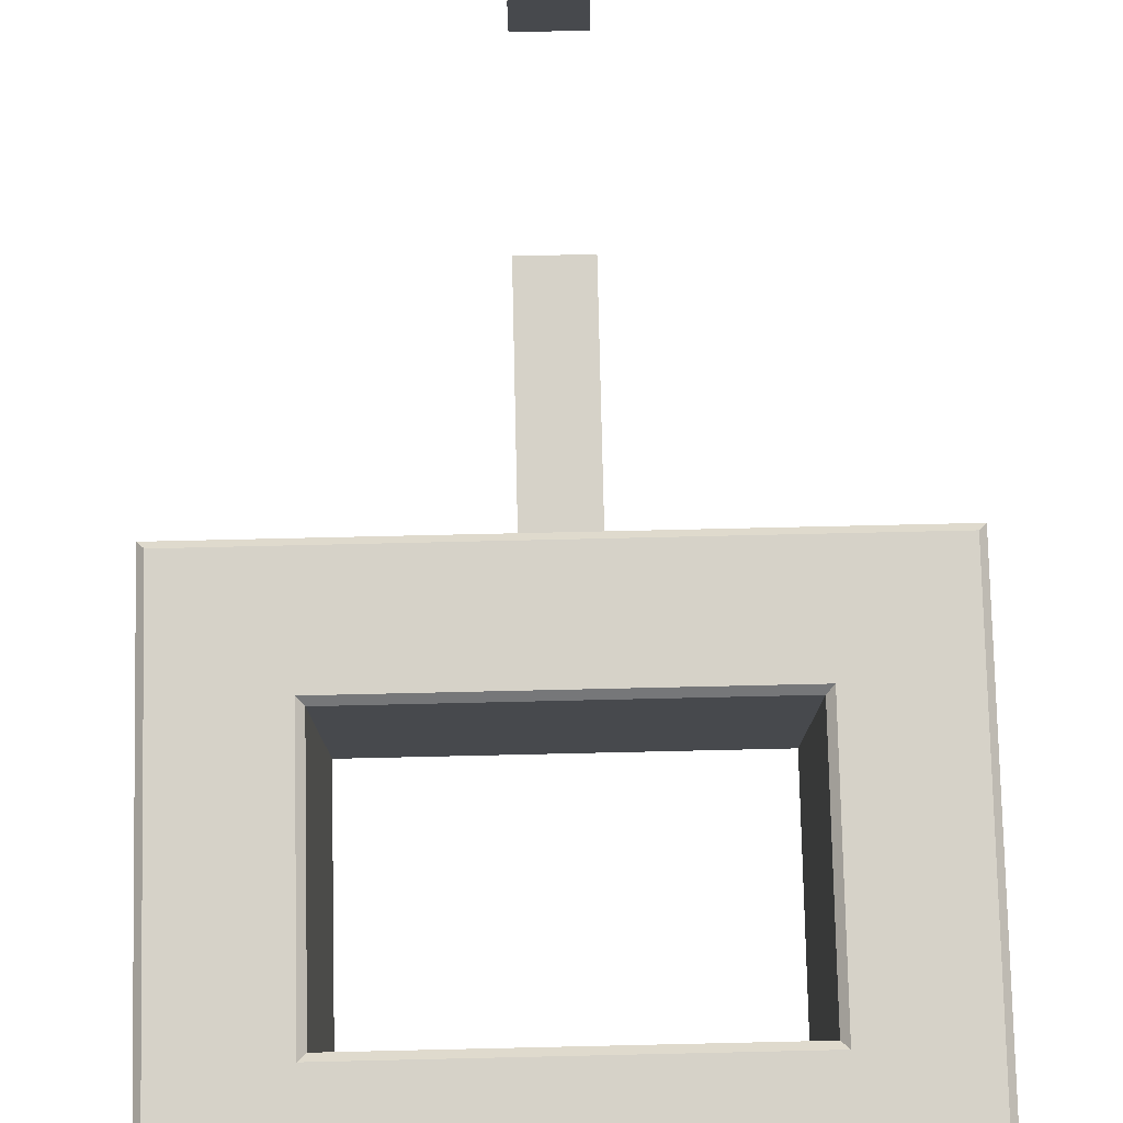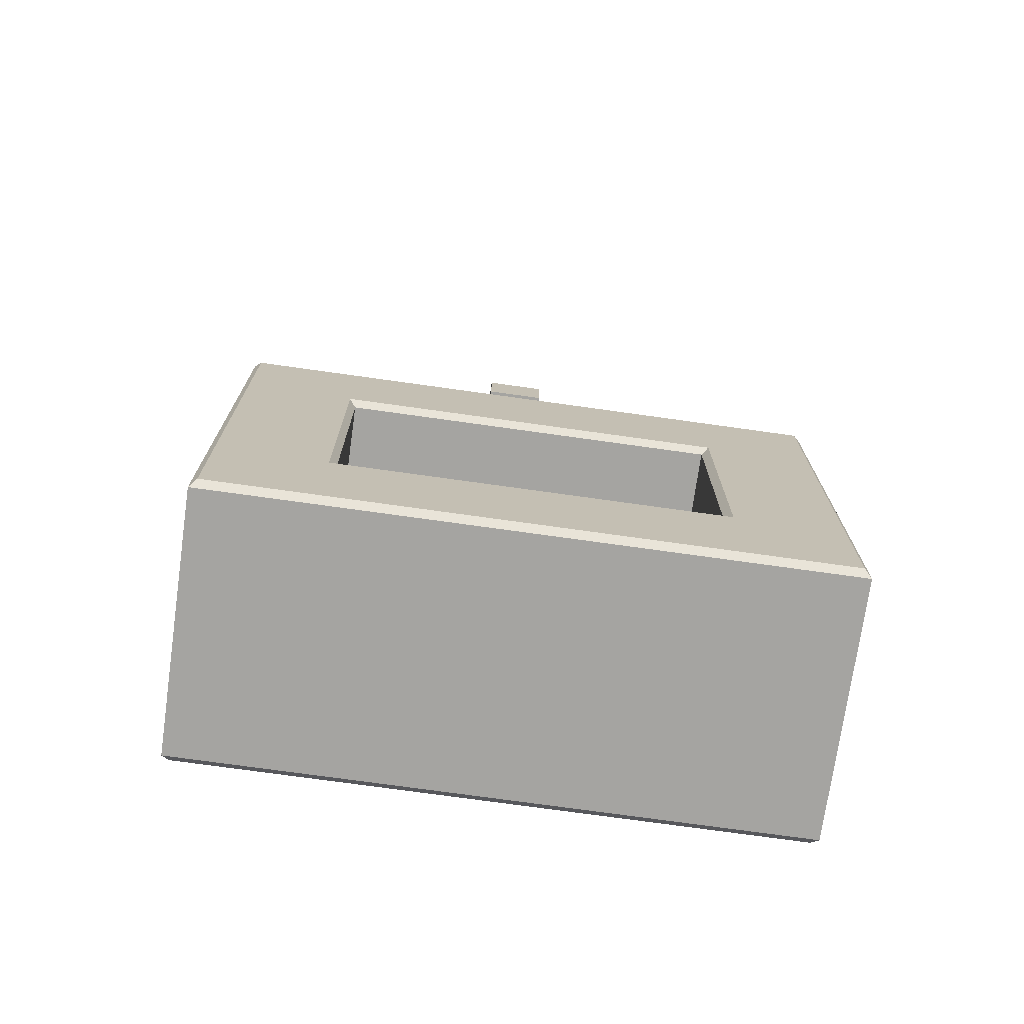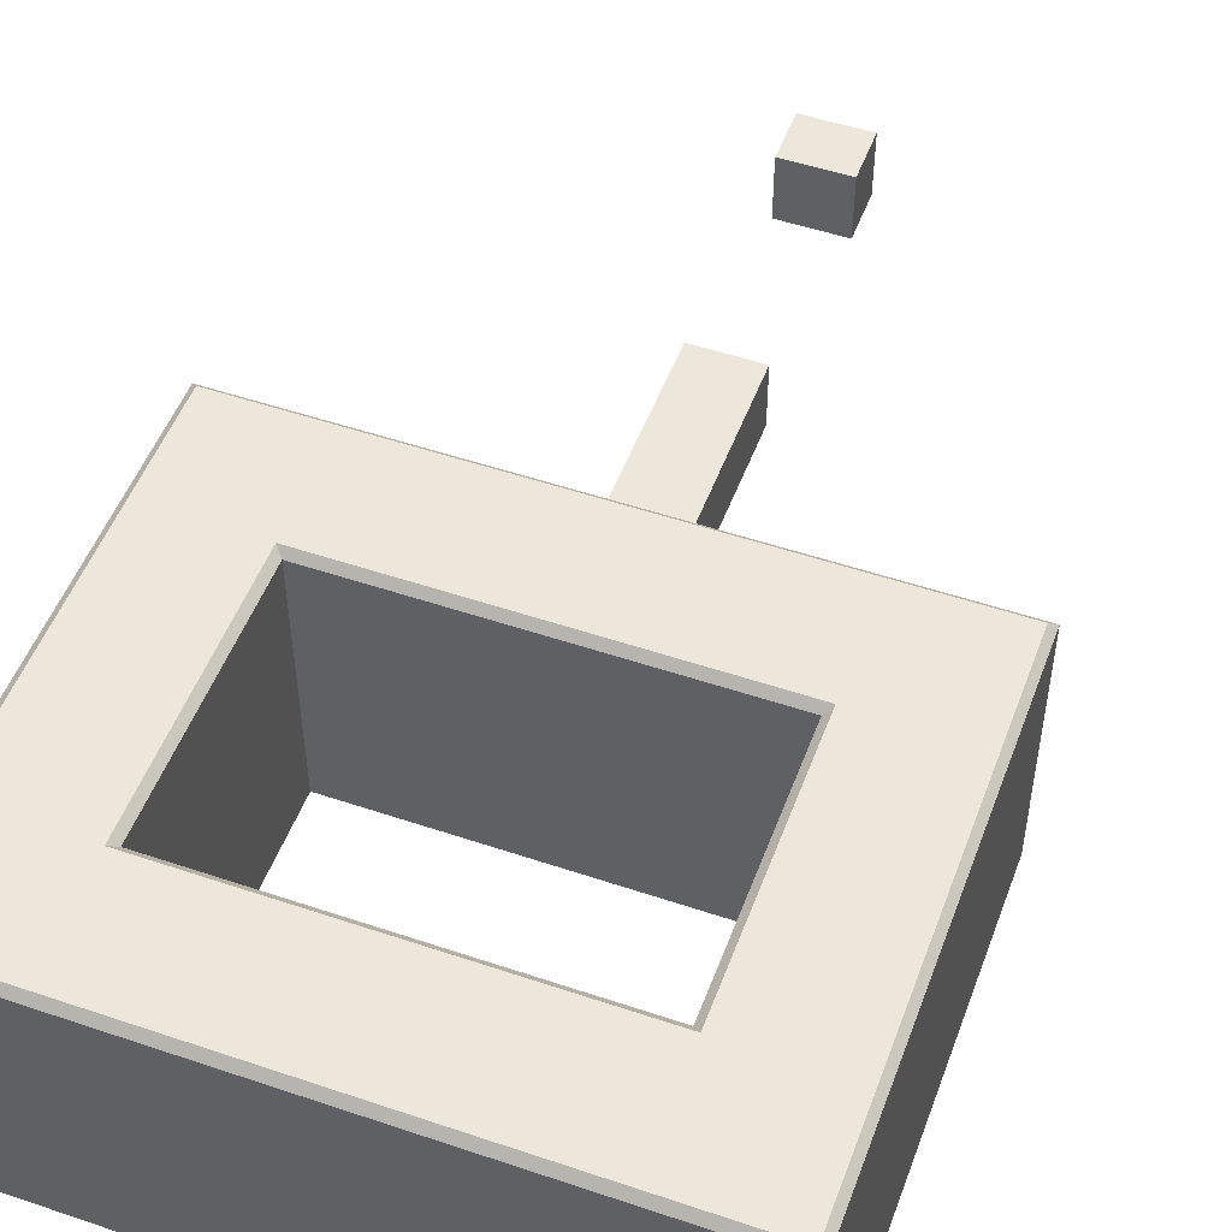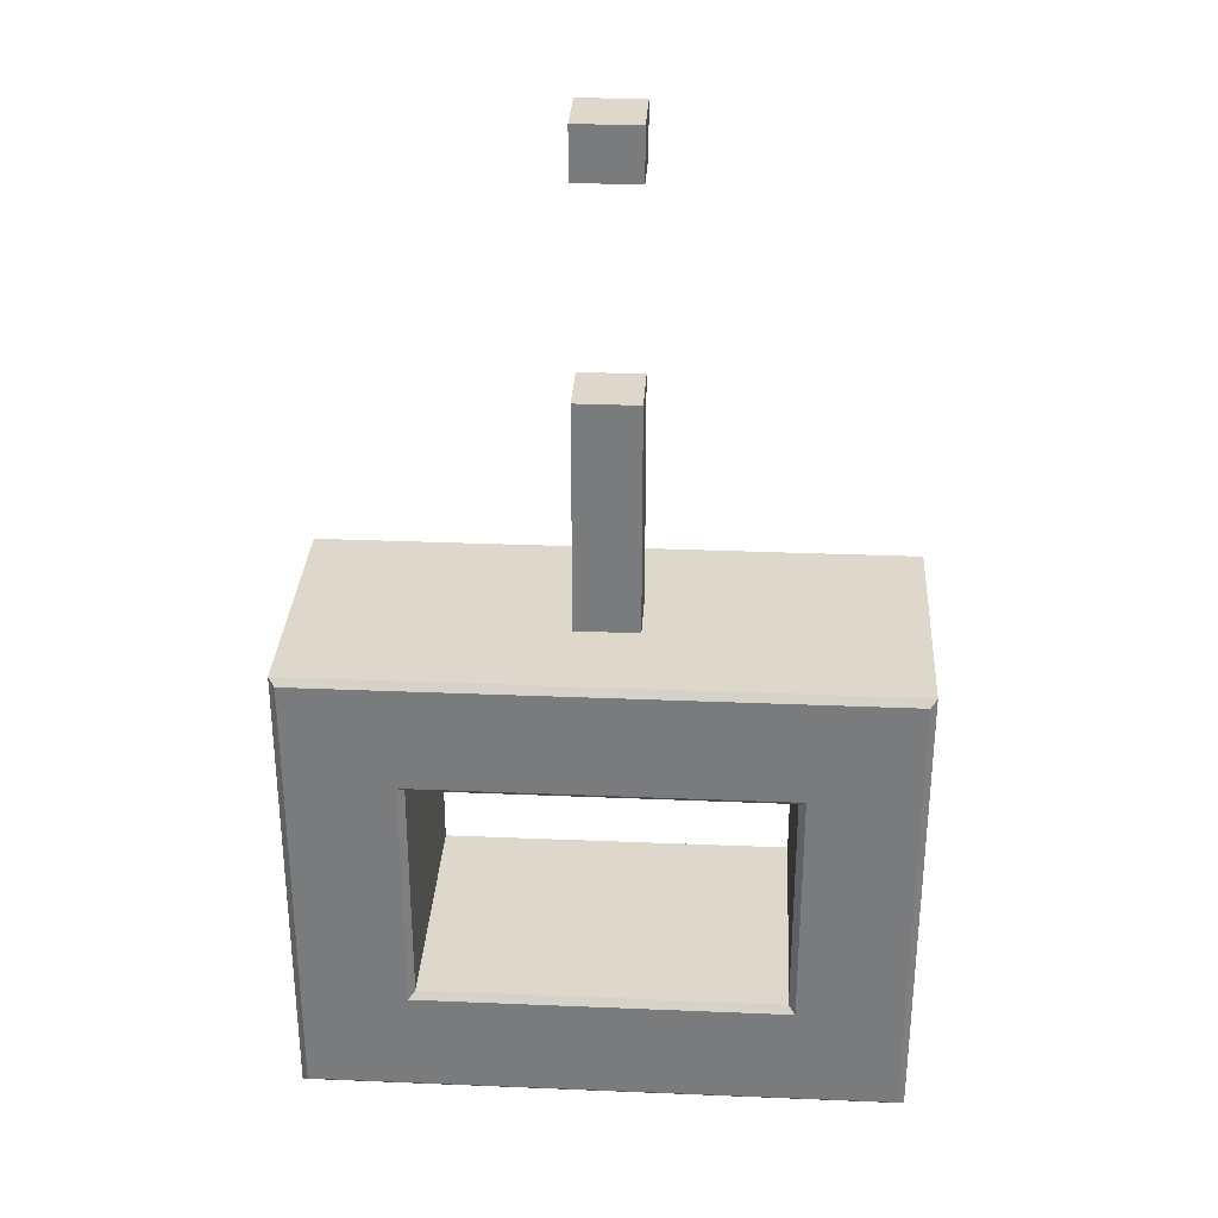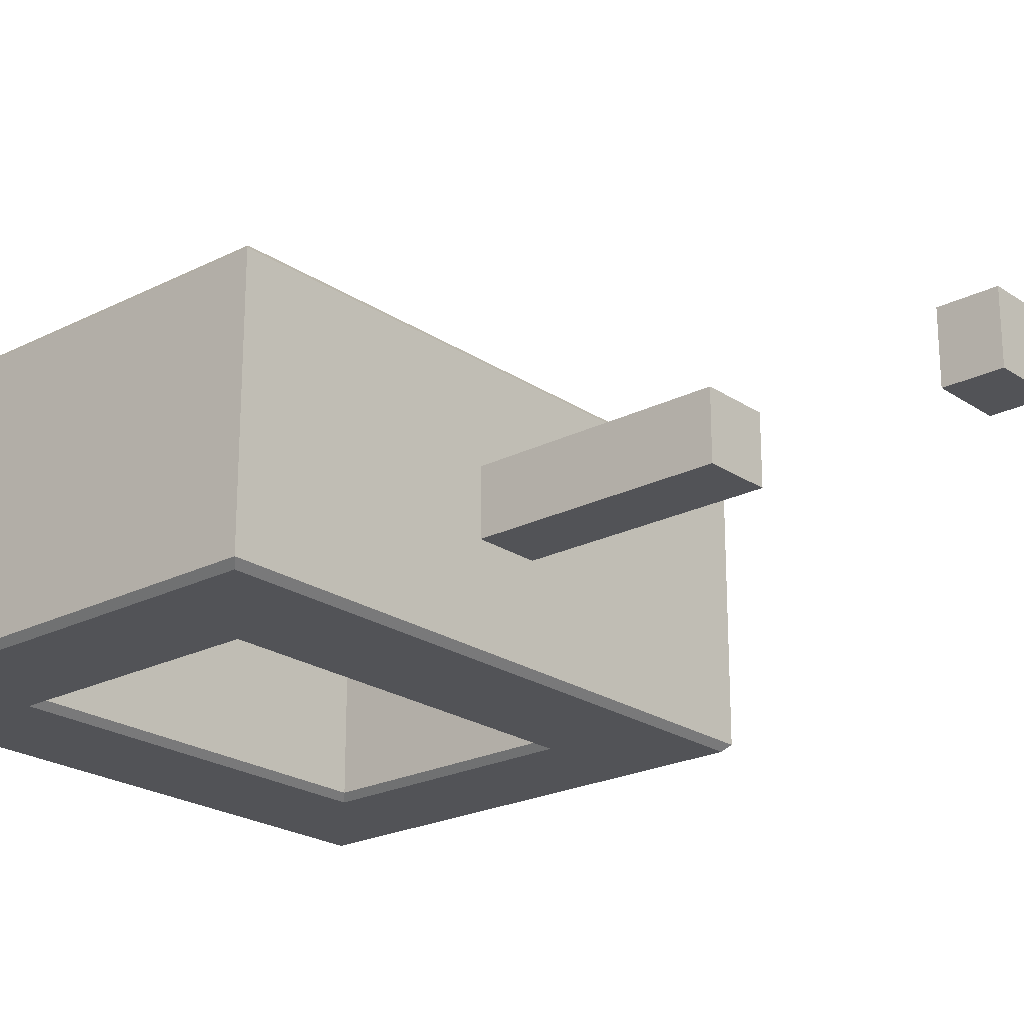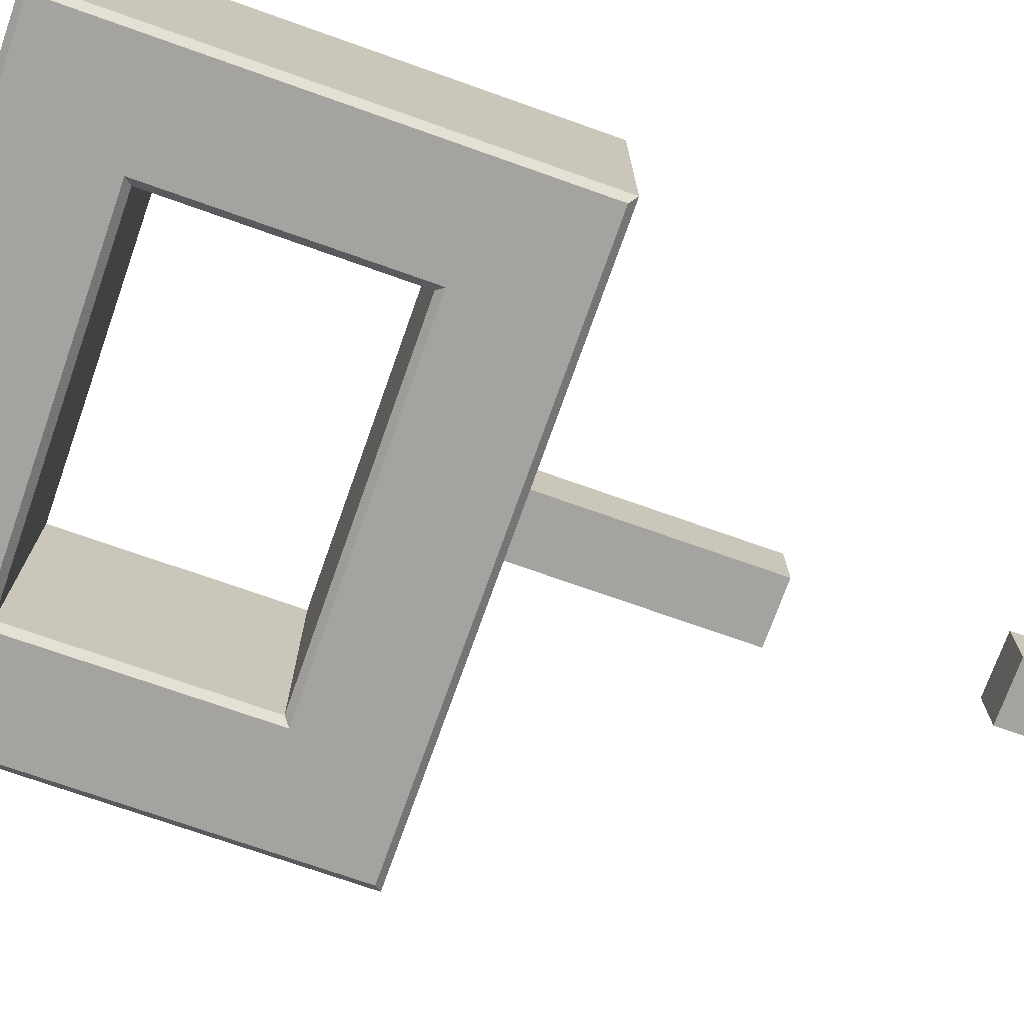
<metadata>
{"format":"obj","ext":"obj","renderer":"f3d","projection":"perspective","resolution":1024,"background":"white","views":[{"elev":78.0,"azim":-1.3,"up":"+Z"},{"elev":-73.4,"azim":172.0,"up":"+Y"},{"elev":51.1,"azim":20.2,"up":"+Z"},{"elev":31.2,"azim":3.4,"up":"+Y"},{"elev":-22.4,"azim":131.1,"up":"+Z"},{"elev":-72.9,"azim":70.5,"up":"+Z"}]}
</metadata>
<code>
v -1.853 27.14 1.853
v 1.853 27.14 1.853
v -1.853 56.18 1.853
v 1.853 56.18 1.853
v -1.853 56.18 -1.853
v 1.853 56.18 -1.853
v -1.853 27.14 -1.853
v 1.853 27.14 -1.853
v -17.39 0 7.325
v -17 0.3855 7.71
v 17.39 0 7.325
v 17 0.3855 7.71
v -17.39 27.76 7.325
v -17 27.37 7.71
v 17.39 27.76 7.325
v 17 27.37 7.71
v -17.39 27.76 -7.325
v -17 27.37 -7.71
v 17.39 27.76 -7.325
v 17 27.37 -7.71
v -17.39 0 -7.325
v -17 0.3855 -7.71
v 17.39 0 -7.325
v 17 0.3855 -7.71
v -10.51 6.97 7.325
v -10.9 6.585 7.71
v 10.51 6.97 7.325
v 10.9 6.585 7.71
v 10.51 20.79 7.325
v 10.9 21.17 7.71
v -10.51 20.79 7.325
v -10.9 21.17 7.71
v -10.51 20.79 -7.325
v -10.9 21.17 -7.71
v 10.51 20.79 -7.325
v 10.9 21.17 -7.71
v 10.51 6.97 -7.325
v 10.9 6.585 -7.71
v -10.51 6.97 -7.325
v -10.9 6.585 -7.71
v 1.853 41.35 1.853
v -1.853 41.35 1.853
v -1.853 41.35 -1.853
v 1.853 41.35 -1.853
v 1.853 53.19 1.853
v -1.853 53.19 1.853
v -1.853 53.19 -1.853
v 1.853 53.19 -1.853
f 1 2 41 42
f 3 4 6 5
f 43 44 8 7
f 2 8 44 41
f 7 1 42 43
f 9 10 14 13
f 10 9 11 12
f 12 11 15 16
f 13 14 16 15
f 17 18 22 21
f 18 17 19 20
f 20 19 23 24
f 21 22 24 23
f 13 15 19 17
f 21 23 11 9
f 11 23 19 15
f 21 9 13 17
f 25 26 28 27
f 26 25 31 32
f 27 28 30 29
f 29 30 32 31
f 33 34 36 35
f 34 33 39 40
f 35 36 38 37
f 37 38 40 39
f 27 29 35 37
f 29 31 33 35
f 31 25 39 33
f 25 27 37 39
f 10 12 28 26
f 12 16 30 28
f 16 14 32 30
f 14 10 26 32
f 18 20 36 34
f 20 24 38 36
f 24 22 40 38
f 22 18 34 40
f 46 45 4 3
f 47 46 3 5
f 5 6 48 47
f 45 48 6 4
f 42 41 44 43
f 48 45 46 47

</code>
